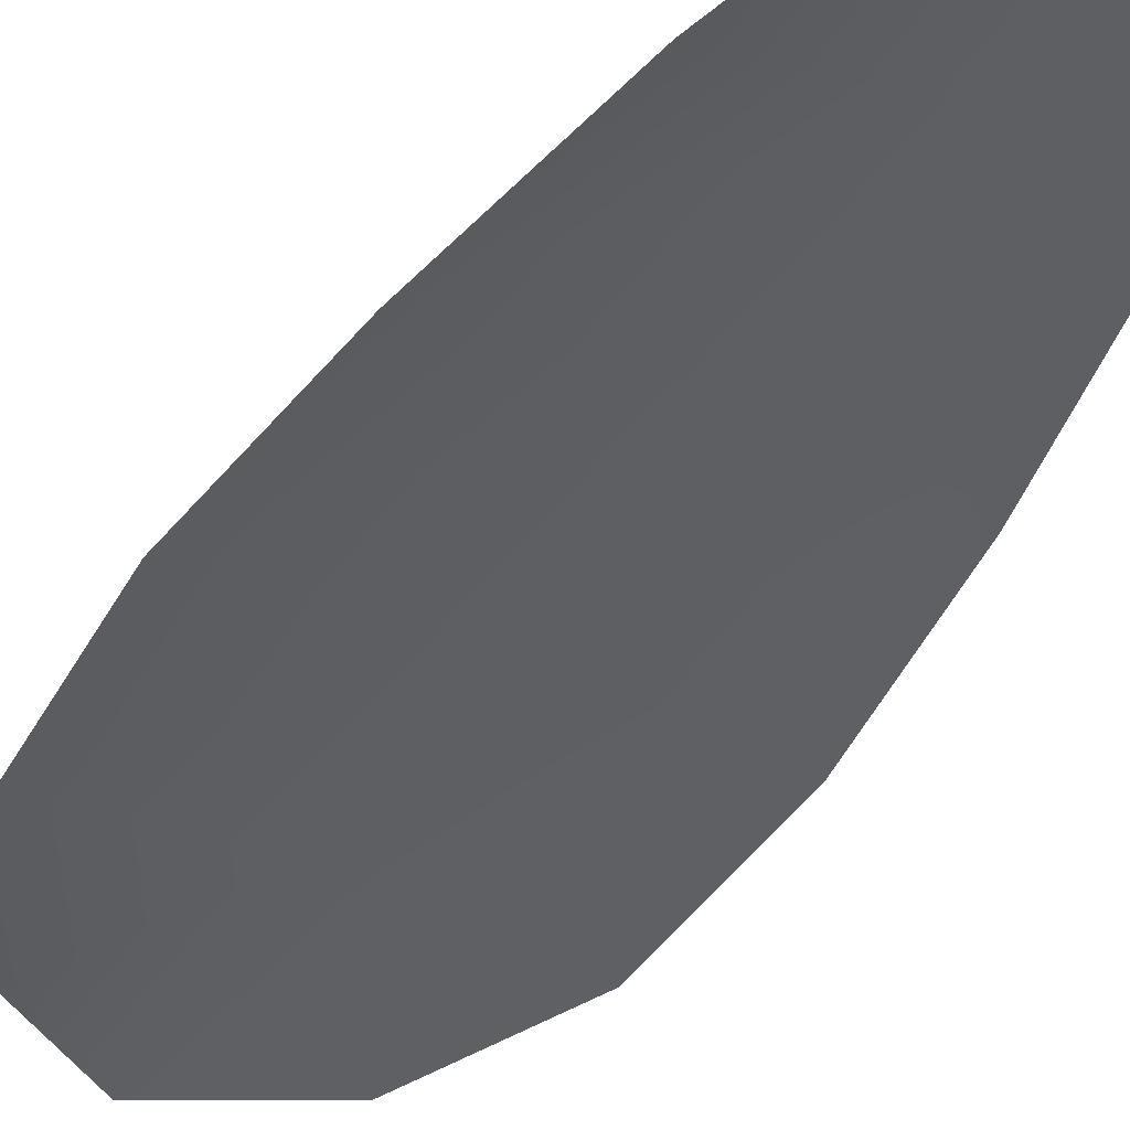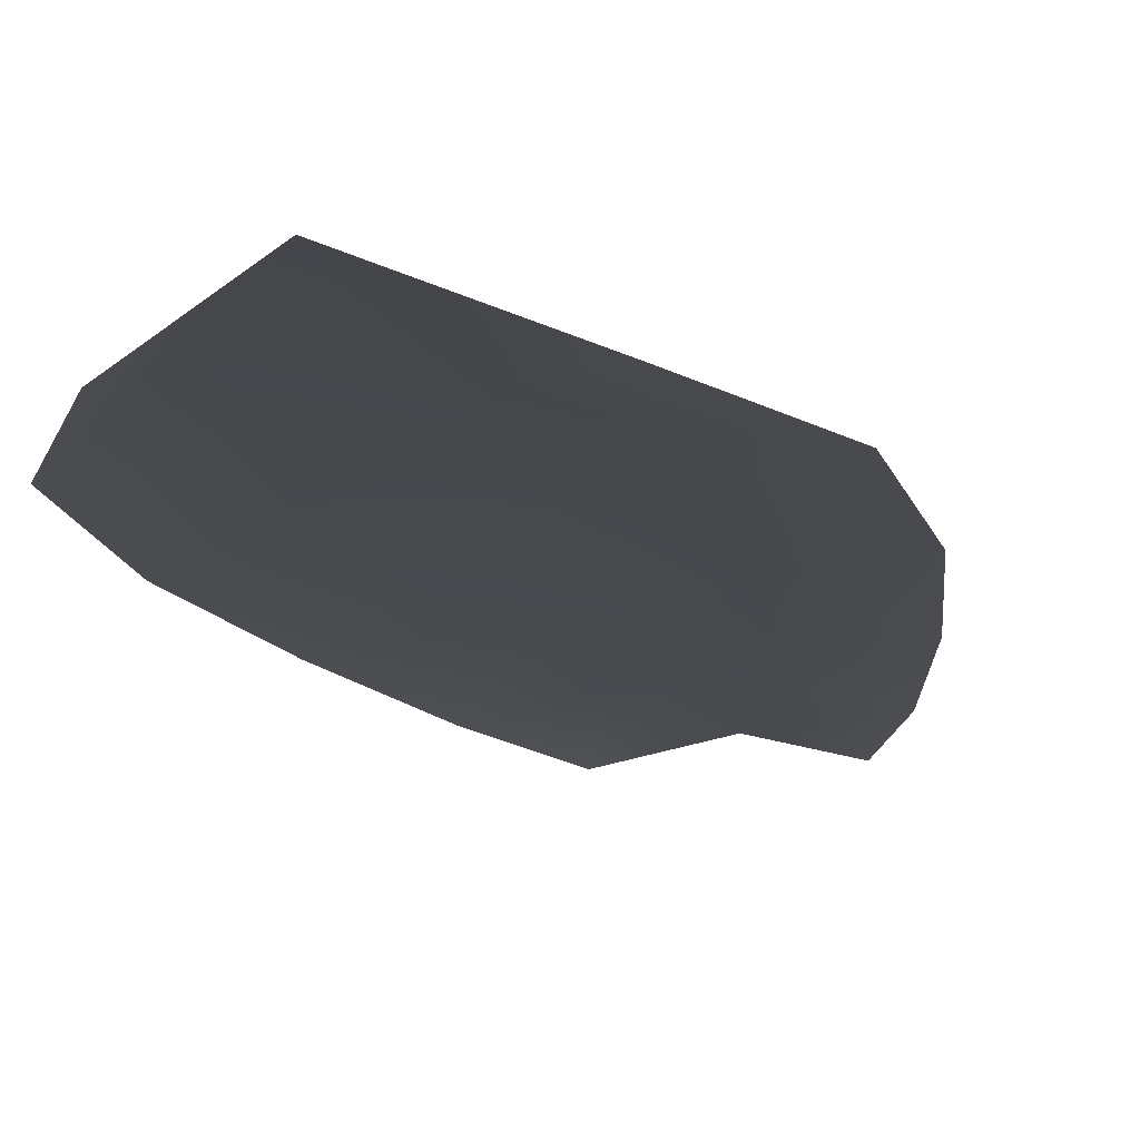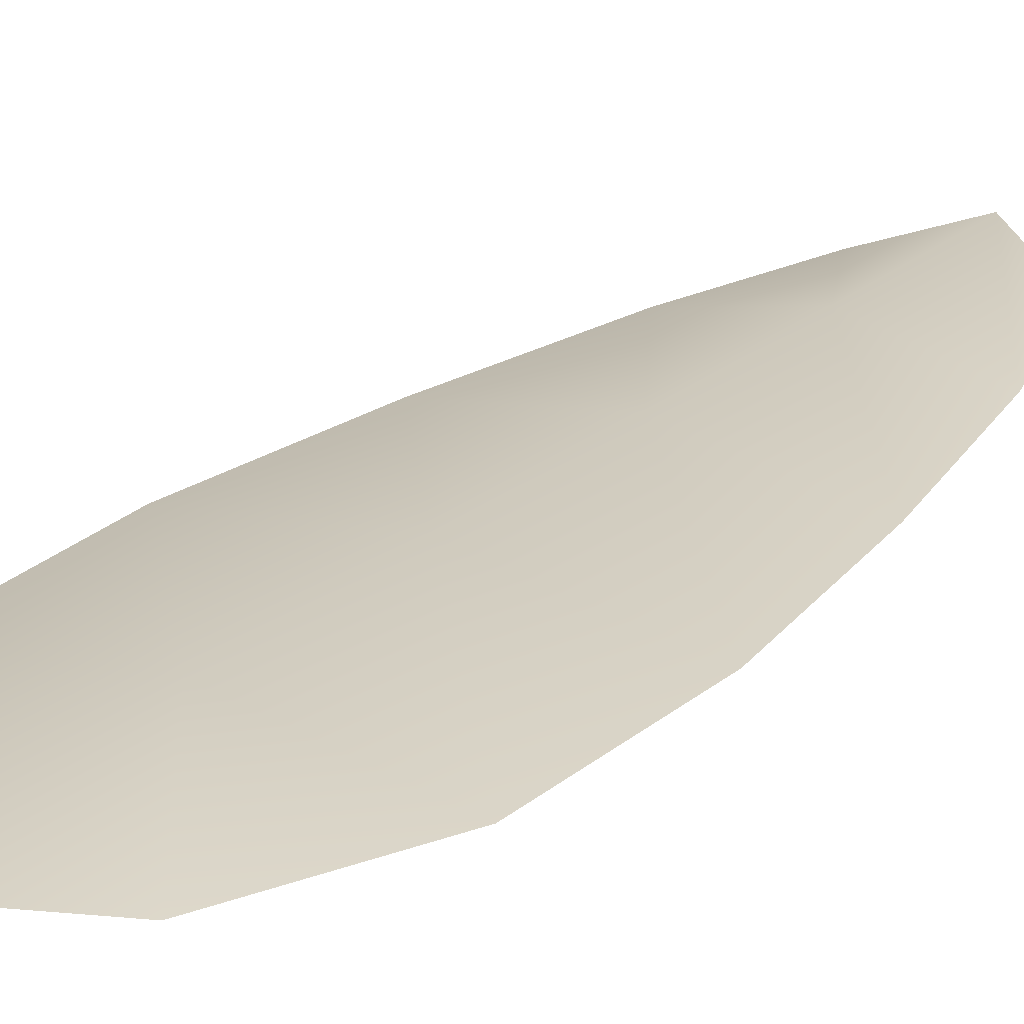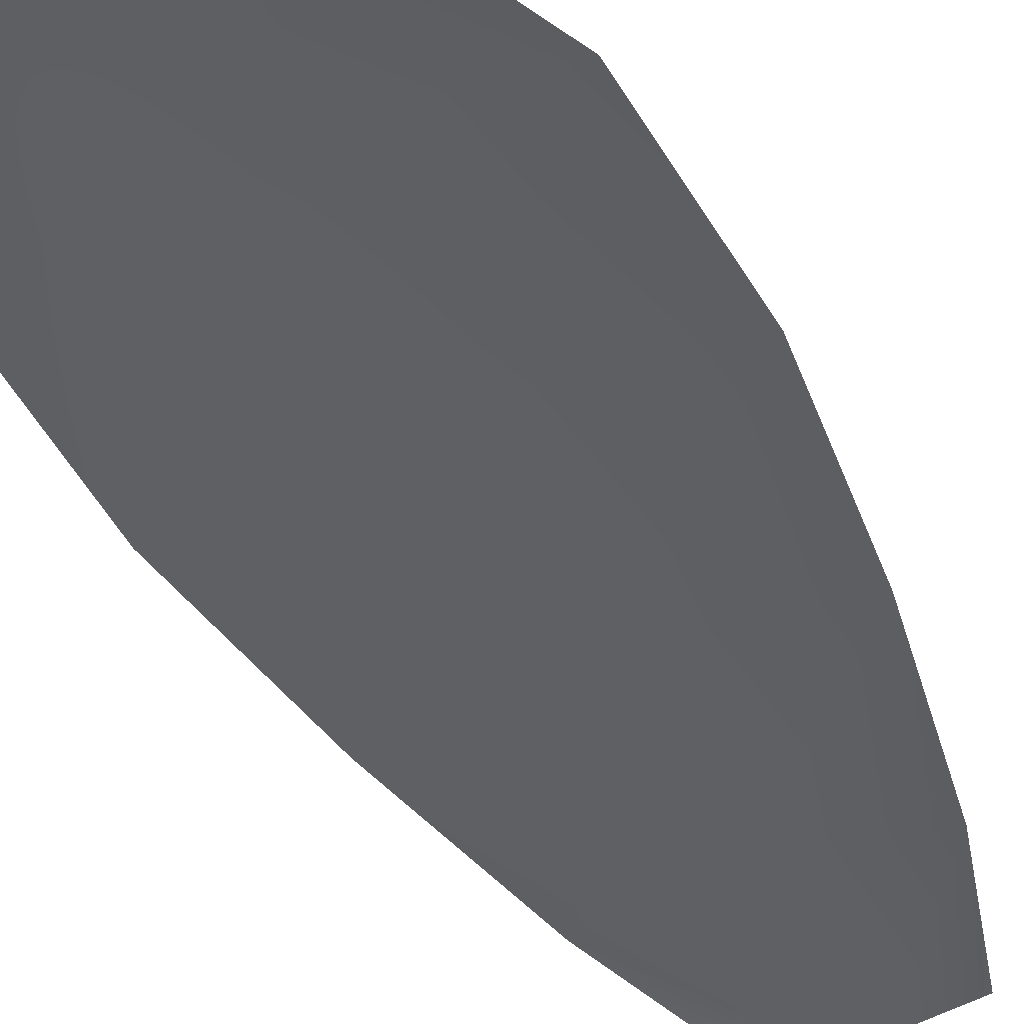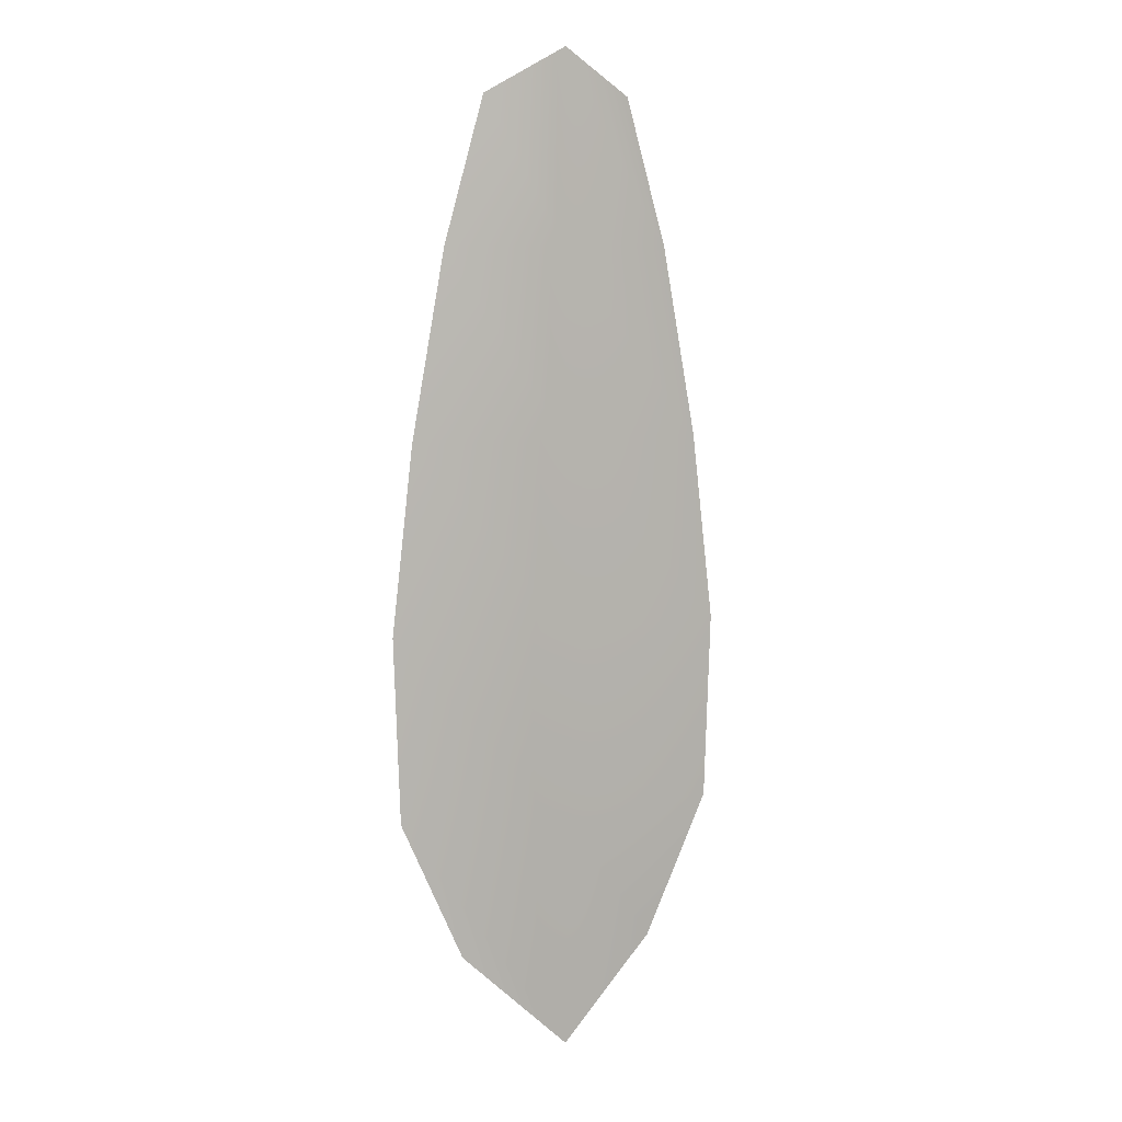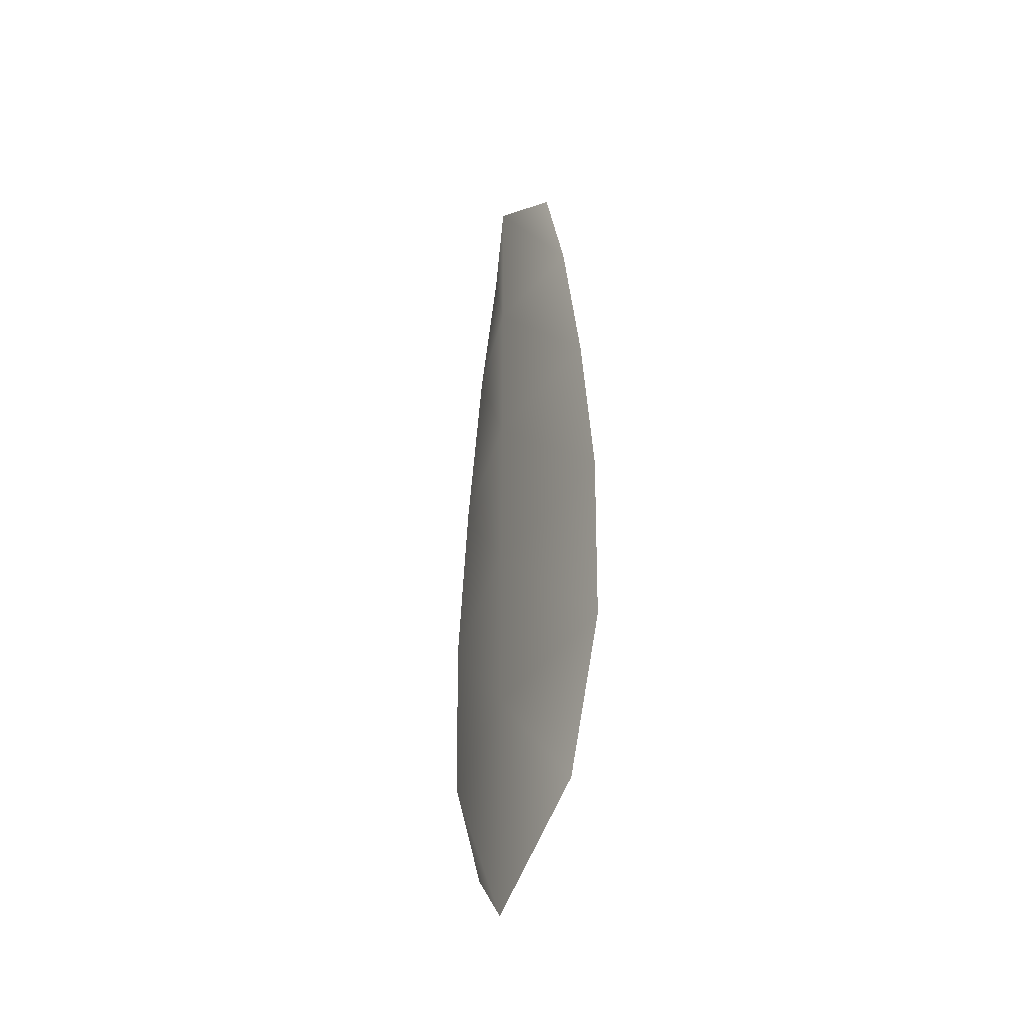
<metadata>
{"format":"obj","ext":"obj","renderer":"f3d","projection":"perspective","resolution":1024,"background":"white","views":[{"elev":-40.3,"azim":152.2,"up":"+Z"},{"elev":-11.8,"azim":10.6,"up":"+Z"},{"elev":23.0,"azim":34.0,"up":"+Z"},{"elev":-42.7,"azim":25.7,"up":"+Z"},{"elev":8.6,"azim":-21.4,"up":"+Y"},{"elev":-41.8,"azim":65.1,"up":"+Y"}]}
</metadata>
<code>
o feather_flight_tertiary_015
v 0.2477 0.3528 0.07249
v 0.2422 0.3528 0.07249
v 0.2487 0.3213 0.07249
v 0.2412 0.3213 0.07249
v 0.2449 0.3544 0.07339
v 0.2449 0.3178 0.07339
v 0.2492 0.3475 0.07249
v 0.2505 0.3405 0.07249
v 0.2513 0.3336 0.07249
v 0.251 0.3266 0.07249
v 0.2389 0.3266 0.07249
v 0.2386 0.3336 0.07249
v 0.2394 0.3405 0.07249
v 0.2407 0.3475 0.07249
v 0.2449 0.3475 0.07339
v 0.2449 0.3405 0.07339
v 0.2449 0.3336 0.07339
v 0.2449 0.3266 0.07339
f 18 10 3 6
f 11 18 6 4
f 5 1 7 15
f 15 7 8 16
f 16 8 9 17
f 17 9 10 18
f 2 5 15 14
f 14 15 16 13
f 13 16 17 12
f 12 17 18 11

</code>
